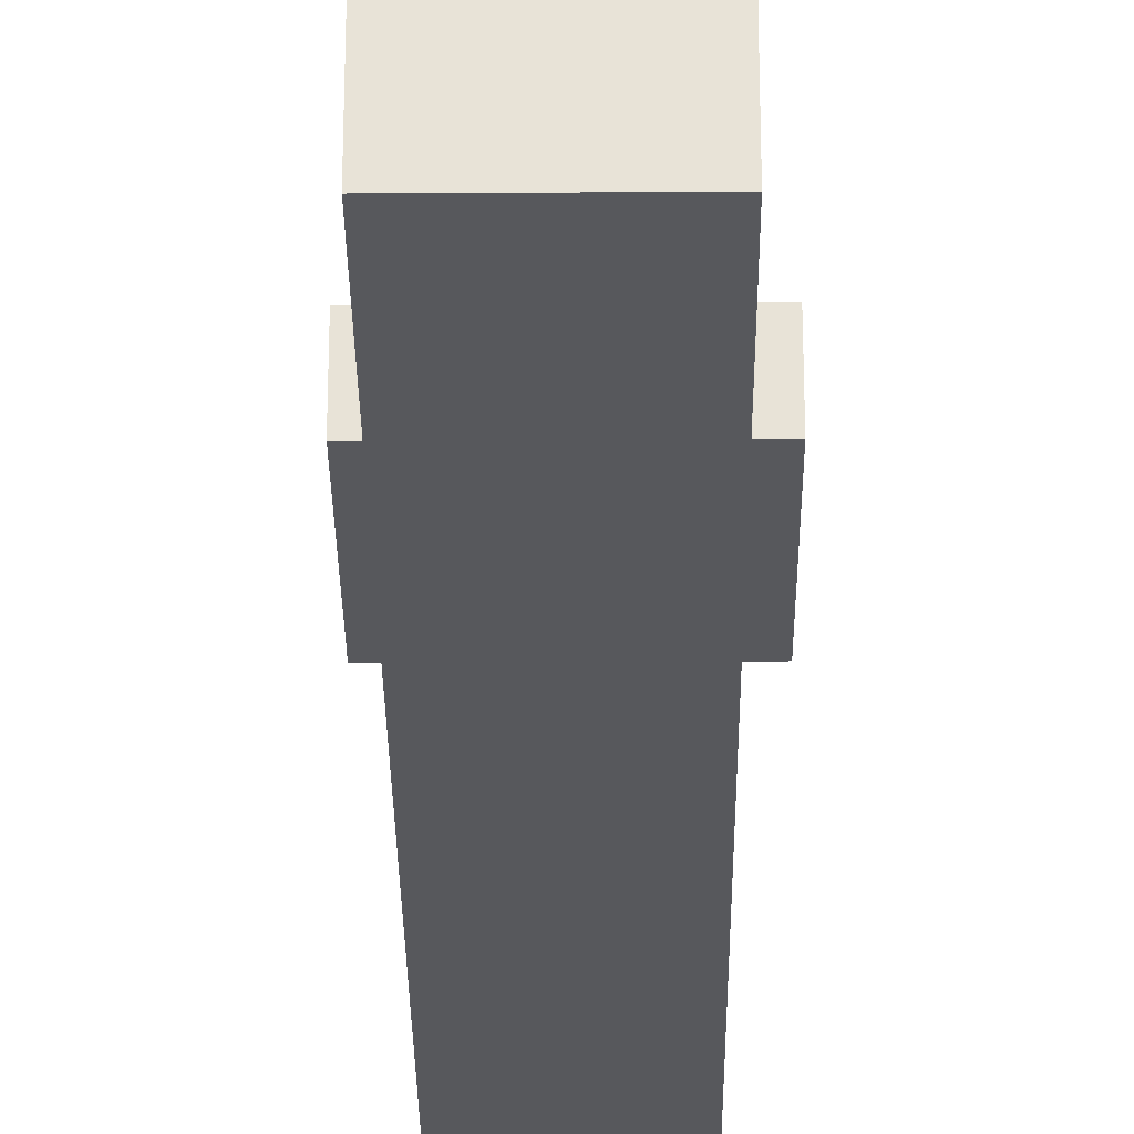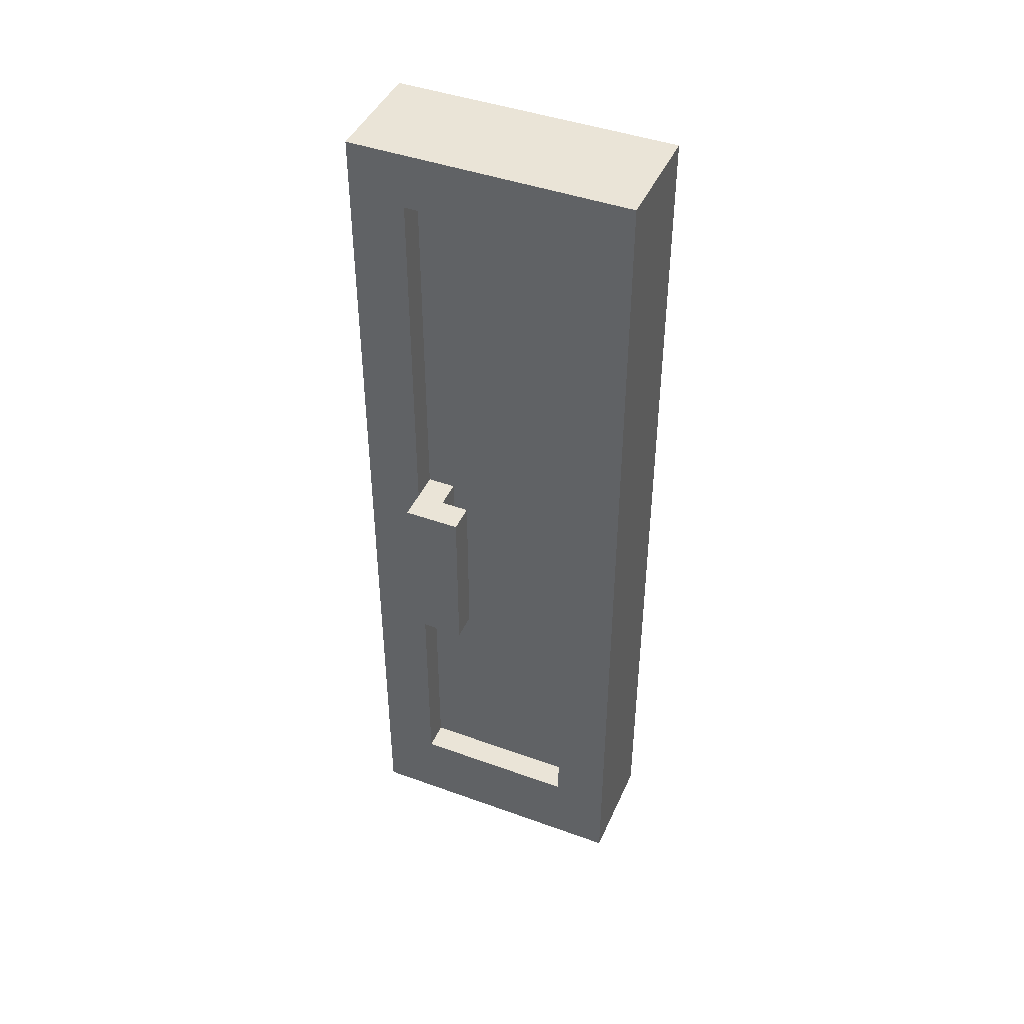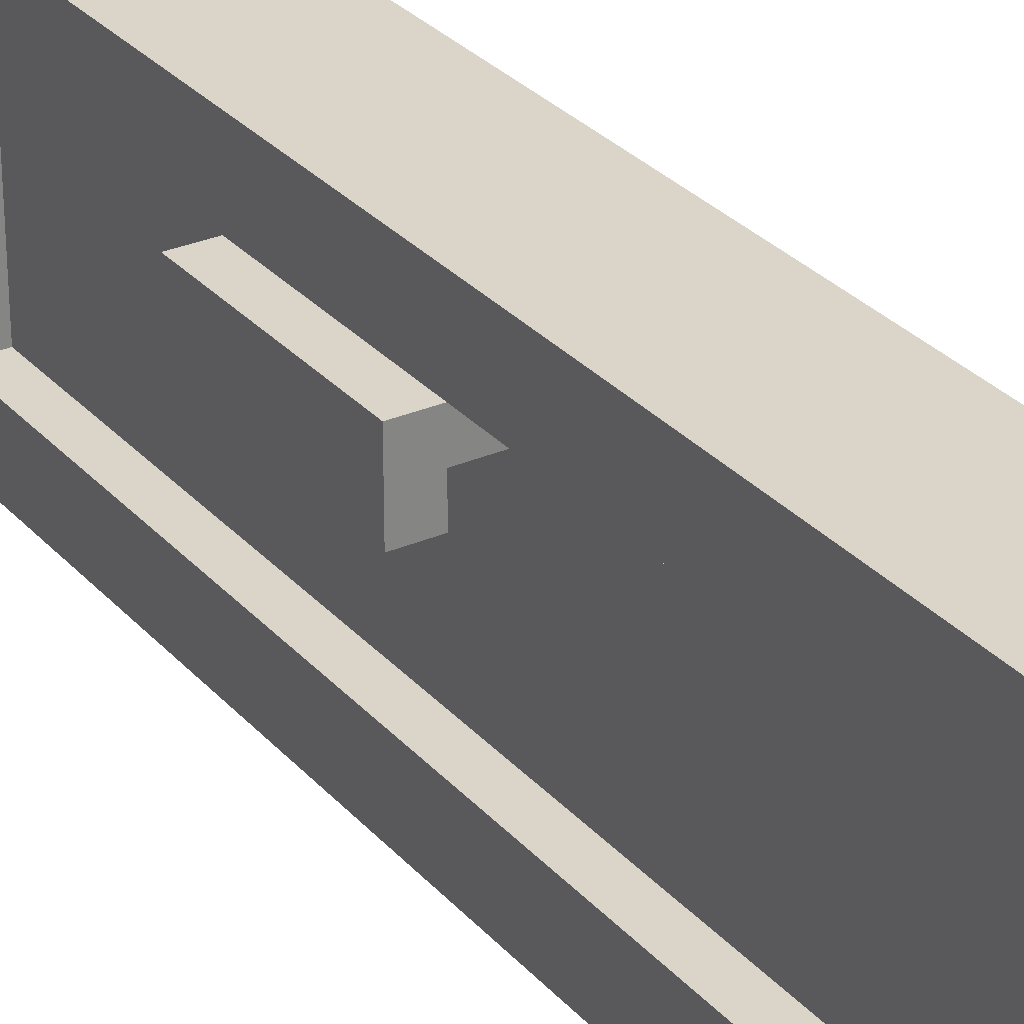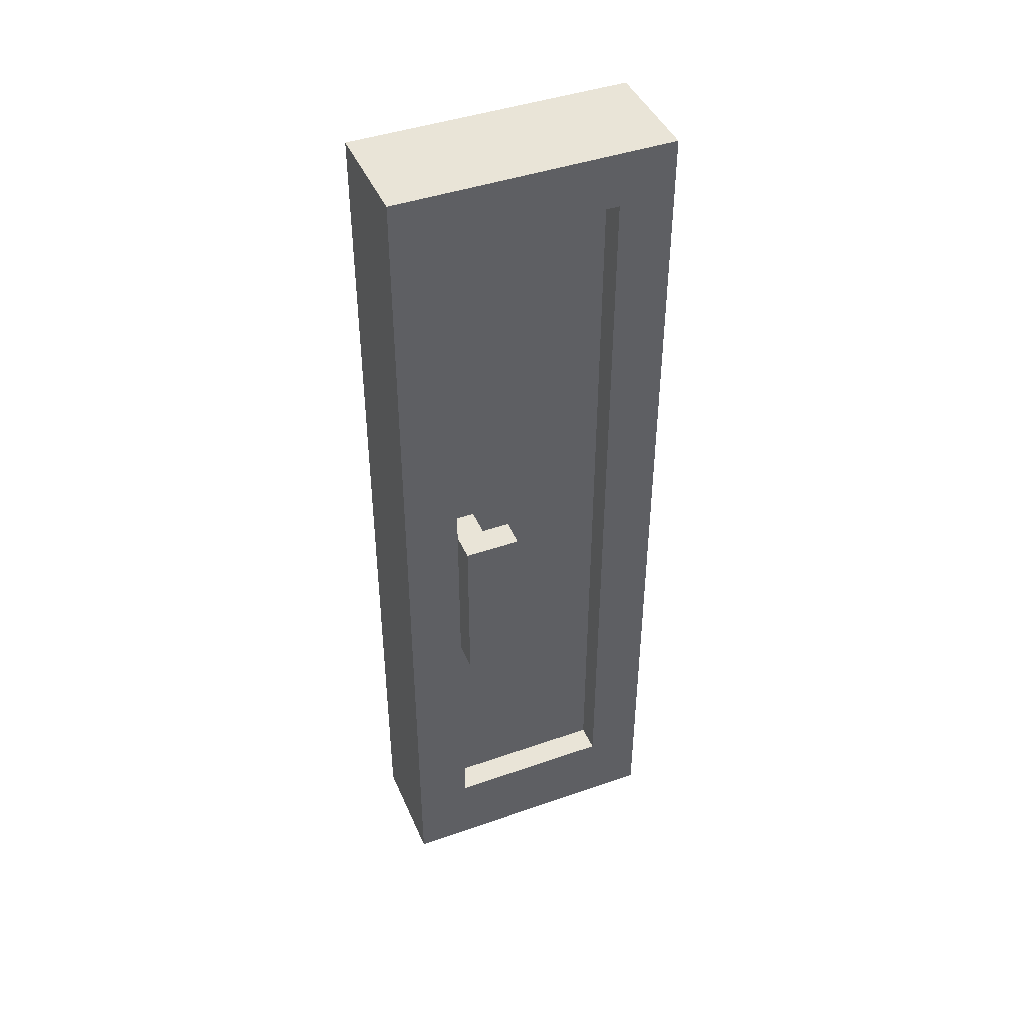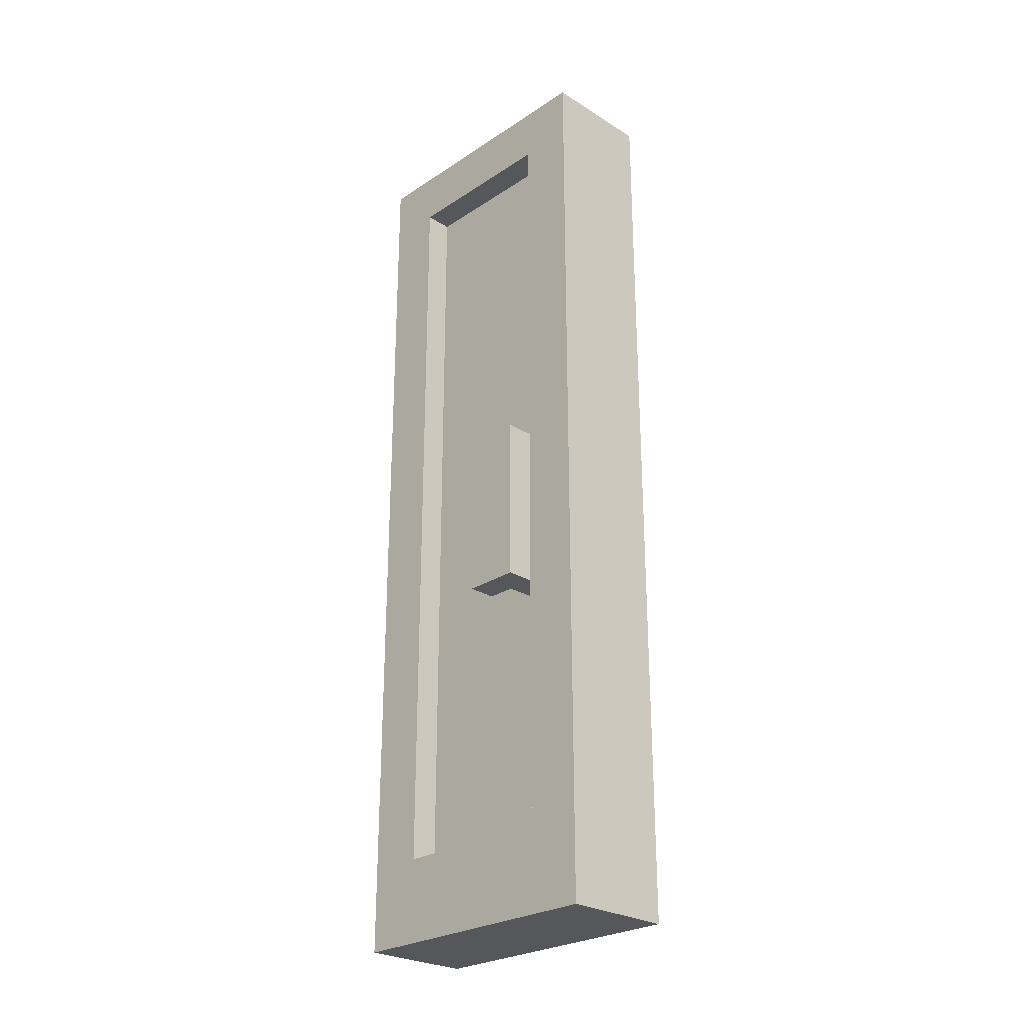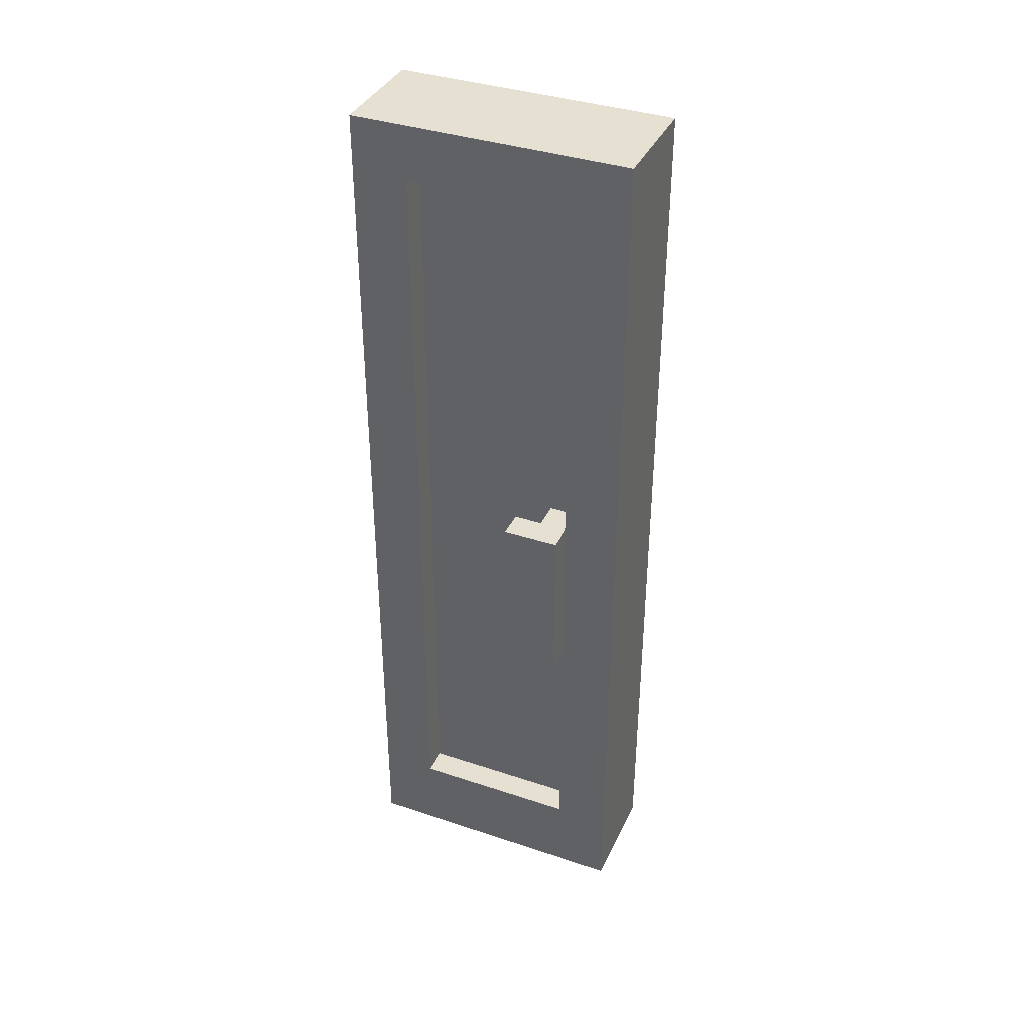
<metadata>
{"format":"obj","ext":"obj","renderer":"f3d","projection":"perspective","resolution":1024,"background":"white","views":[{"elev":-28.8,"azim":-179.5,"up":"+Z"},{"elev":43.9,"azim":113.0,"up":"+Y"},{"elev":29.4,"azim":147.2,"up":"+Z"},{"elev":43.5,"azim":67.6,"up":"+Y"},{"elev":-26.4,"azim":-44.2,"up":"+Y"},{"elev":37.6,"azim":-66.9,"up":"+Y"}]}
</metadata>
<code>
g OfficeDoor01
v -3 12 -1
v -3 12 -3
v -3 18 -1
v -3 18 -3
v -2 0 1
v -2 0 -9
v -2 1 -8
v -2 1 -9
v -2 3 -1
v -2 3 -7
v -2 3 -8
v -2 3 -9
v -2 12 -1
v -2 16 -8
v -2 16 -9
v -2 18 -1
v -2 18 -8
v -2 18 -9
v -2 31 -1
v -2 31 -7
v -2 31 -8
v -2 31 -9
v -2 33 1
v -2 33 -8
v -2 33 -9
v -1 3 -1
v -1 3 -7
v -1 12 -1
v -1 12 -2
v -1 18 -1
v -1 18 -2
v -1 31 -1
v -1 31 -7
v 2 12 -2
v 2 12 -3
v 2 18 -2
v 2 18 -3
v -2 12 -2
v -2 12 -3
v -2 18 -2
v -2 18 -3
v 1 3 -1
v 1 3 -7
v 1 12 -1
v 1 12 -2
v 1 18 -1
v 1 18 -2
v 1 31 -1
v 1 31 -7
v 2 0 1
v 2 0 -9
v 2 1 -8
v 2 1 -9
v 2 3 -1
v 2 3 -7
v 2 3 -8
v 2 3 -9
v 2 12 -1
v 2 16 -8
v 2 16 -9
v 2 18 -1
v 2 18 -8
v 2 18 -9
v 2 31 -1
v 2 31 -7
v 2 31 -8
v 2 31 -9
v 2 33 1
v 2 33 -8
v 2 33 -9
v 3 12 -1
v 3 12 -3
v 3 18 -1
v 3 18 -3
v -2 0 1
v -2 33 1
v 2 0 1
v 2 33 1
v -3 12 -1
v -3 18 -1
v -2 12 -1
v -2 18 -1
v 2 12 -1
v 2 18 -1
v 3 12 -1
v 3 18 -1
v -2 3 -7
v -2 31 -7
v -1 3 -7
v -1 31 -7
v 1 3 -7
v 1 31 -7
v 2 3 -7
v 2 31 -7
v -2 3 -1
v -2 12 -1
v -2 18 -1
v -2 31 -1
v -1 3 -1
v -1 12 -1
v -1 18 -1
v -1 31 -1
v 1 3 -1
v 1 12 -1
v 1 18 -1
v 1 31 -1
v 2 3 -1
v 2 12 -1
v 2 18 -1
v 2 31 -1
v -2 12 -2
v -2 18 -2
v -1 12 -2
v -1 18 -2
v 1 12 -2
v 1 18 -2
v 2 12 -2
v 2 18 -2
v -3 12 -3
v -3 18 -3
v -2 12 -3
v -2 18 -3
v 2 12 -3
v 2 18 -3
v 3 12 -3
v 3 18 -3
v -2 0 -9
v -2 1 -9
v -2 3 -9
v -2 16 -9
v -2 18 -9
v -2 31 -9
v -2 33 -9
v 2 0 -9
v 2 1 -9
v 2 3 -9
v 2 16 -9
v 2 18 -9
v 2 31 -9
v 2 33 -9
v -2 0 1
v 2 0 1
v -2 0 -9
v 2 0 -9
v -3 12 -1
v -2 12 -1
v -1 12 -1
v 1 12 -1
v 2 12 -1
v 3 12 -1
v -2 12 -2
v -1 12 -2
v 1 12 -2
v 2 12 -2
v -3 12 -3
v -2 12 -3
v 2 12 -3
v 3 12 -3
v -2 31 -1
v -1 31 -1
v 1 31 -1
v 2 31 -1
v -2 31 -7
v -1 31 -7
v 1 31 -7
v 2 31 -7
v -2 3 -1
v -1 3 -1
v 1 3 -1
v 2 3 -1
v -2 3 -7
v -1 3 -7
v 1 3 -7
v 2 3 -7
v -3 18 -1
v -2 18 -1
v -1 18 -1
v 1 18 -1
v 2 18 -1
v 3 18 -1
v -2 18 -2
v -1 18 -2
v 1 18 -2
v 2 18 -2
v -3 18 -3
v -2 18 -3
v 2 18 -3
v 3 18 -3
v -2 33 1
v 2 33 1
v -2 33 -8
v 2 33 -8
v -2 33 -9
v 2 33 -9
f 3 2 1
f 4 2 3
f 7 6 5
f 8 6 7
f 9 7 5
f 10 7 9
f 11 8 7
f 11 7 10
f 12 8 11
f 13 9 5
f 14 12 11
f 14 11 10
f 15 12 14
f 16 13 5
f 17 14 10
f 17 15 14
f 18 15 17
f 19 16 5
f 20 17 10
f 20 18 17
f 21 18 20
f 22 18 21
f 23 19 5
f 23 20 19
f 23 21 20
f 24 22 21
f 24 21 23
f 25 22 24
f 28 27 26
f 29 27 28
f 31 27 29
f 32 31 30
f 33 27 31
f 33 31 32
f 36 35 34
f 37 35 36
f 38 39 40
f 40 39 41
f 42 43 44
f 44 43 45
f 45 43 47
f 46 47 48
f 47 43 49
f 48 47 49
f 50 51 52
f 52 51 53
f 50 52 54
f 54 52 55
f 52 53 56
f 55 52 56
f 56 53 57
f 50 54 58
f 56 57 59
f 55 56 59
f 59 57 60
f 50 58 61
f 55 59 62
f 59 60 62
f 62 60 63
f 50 61 64
f 55 62 65
f 62 63 65
f 65 63 66
f 66 63 67
f 50 64 68
f 64 65 68
f 65 66 68
f 66 67 69
f 68 66 69
f 69 67 70
f 71 72 73
f 73 72 74
f 77 76 75
f 78 76 77
f 81 80 79
f 82 80 81
f 85 84 83
f 86 84 85
f 89 88 87
f 90 88 89
f 93 92 91
f 94 92 93
f 95 96 99
f 99 96 100
f 97 98 101
f 101 98 102
f 103 104 107
f 107 104 108
f 105 106 109
f 109 106 110
f 111 112 113
f 113 112 114
f 115 116 117
f 117 116 118
f 119 120 121
f 121 120 122
f 123 124 125
f 125 124 126
f 127 128 134
f 128 129 135
f 134 128 135
f 129 130 136
f 135 129 136
f 130 131 137
f 136 130 137
f 131 132 138
f 137 131 138
f 132 133 139
f 138 132 139
f 139 133 140
f 143 142 141
f 144 142 143
f 151 146 145
f 151 147 146
f 152 147 151
f 153 149 148
f 154 150 149
f 154 149 153
f 155 151 145
f 156 151 155
f 157 150 154
f 158 150 157
f 163 160 159
f 164 160 163
f 165 162 161
f 166 162 165
f 167 168 171
f 171 168 172
f 169 170 173
f 173 170 174
f 175 176 181
f 176 177 181
f 181 177 182
f 178 179 183
f 179 180 184
f 183 179 184
f 175 181 185
f 185 181 186
f 184 180 187
f 187 180 188
f 189 190 191
f 191 190 192
f 191 192 193
f 193 192 194

</code>
